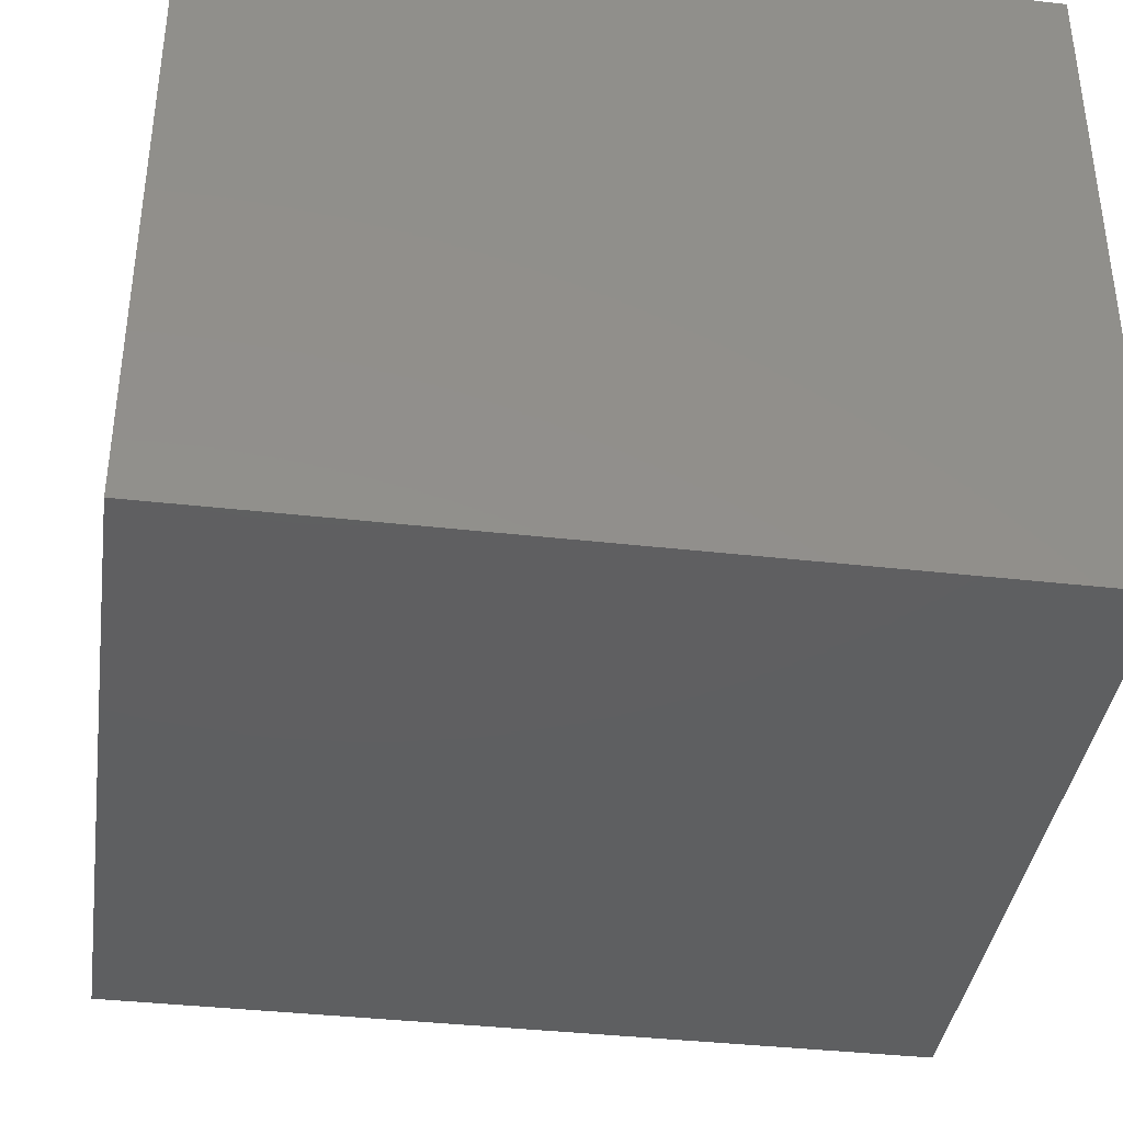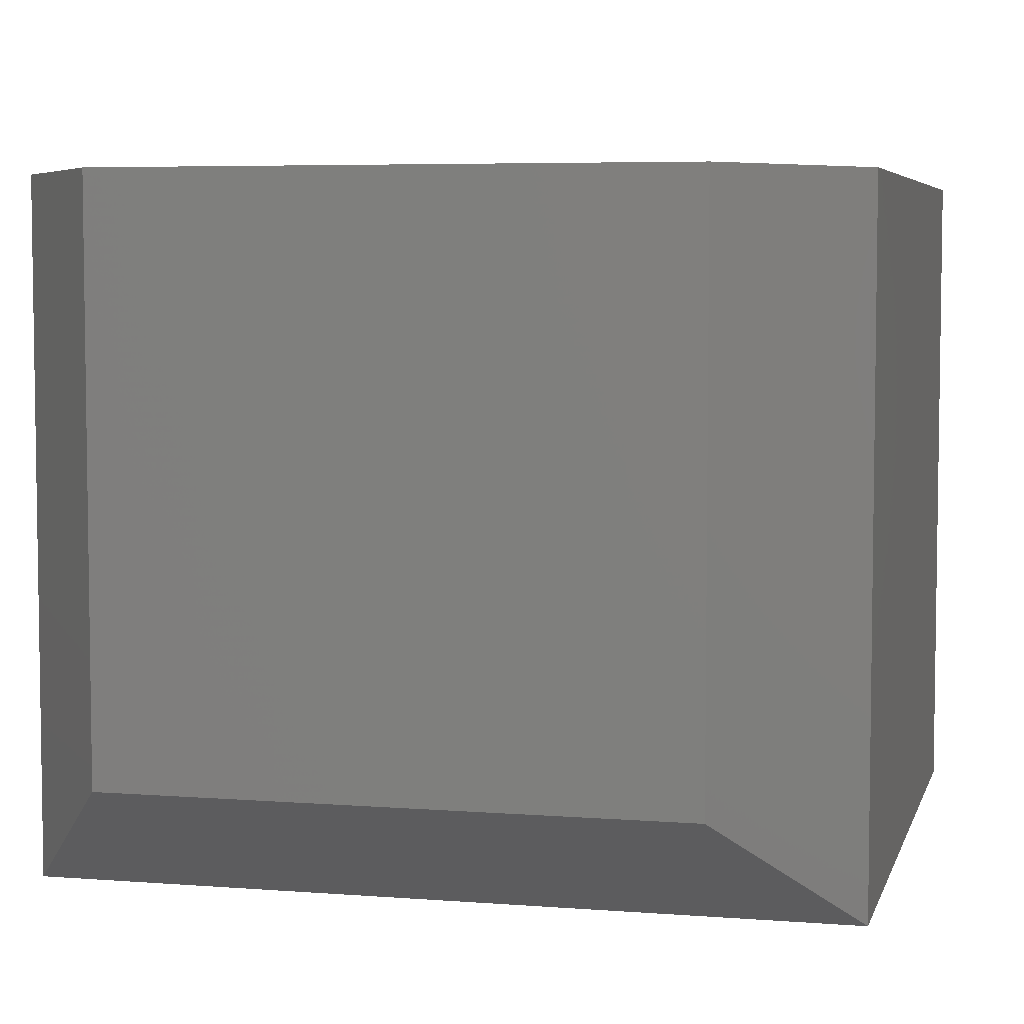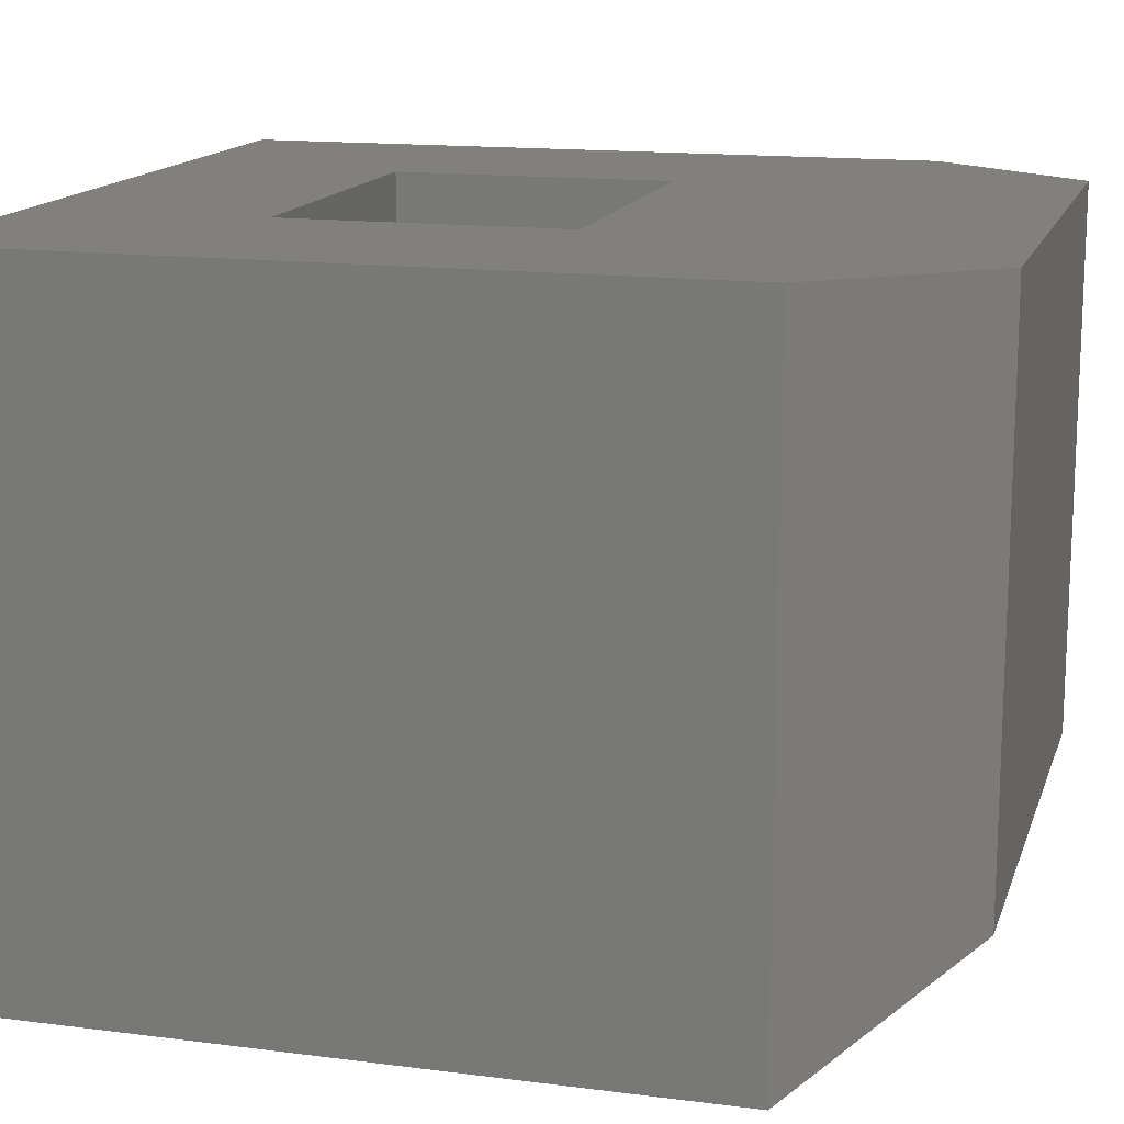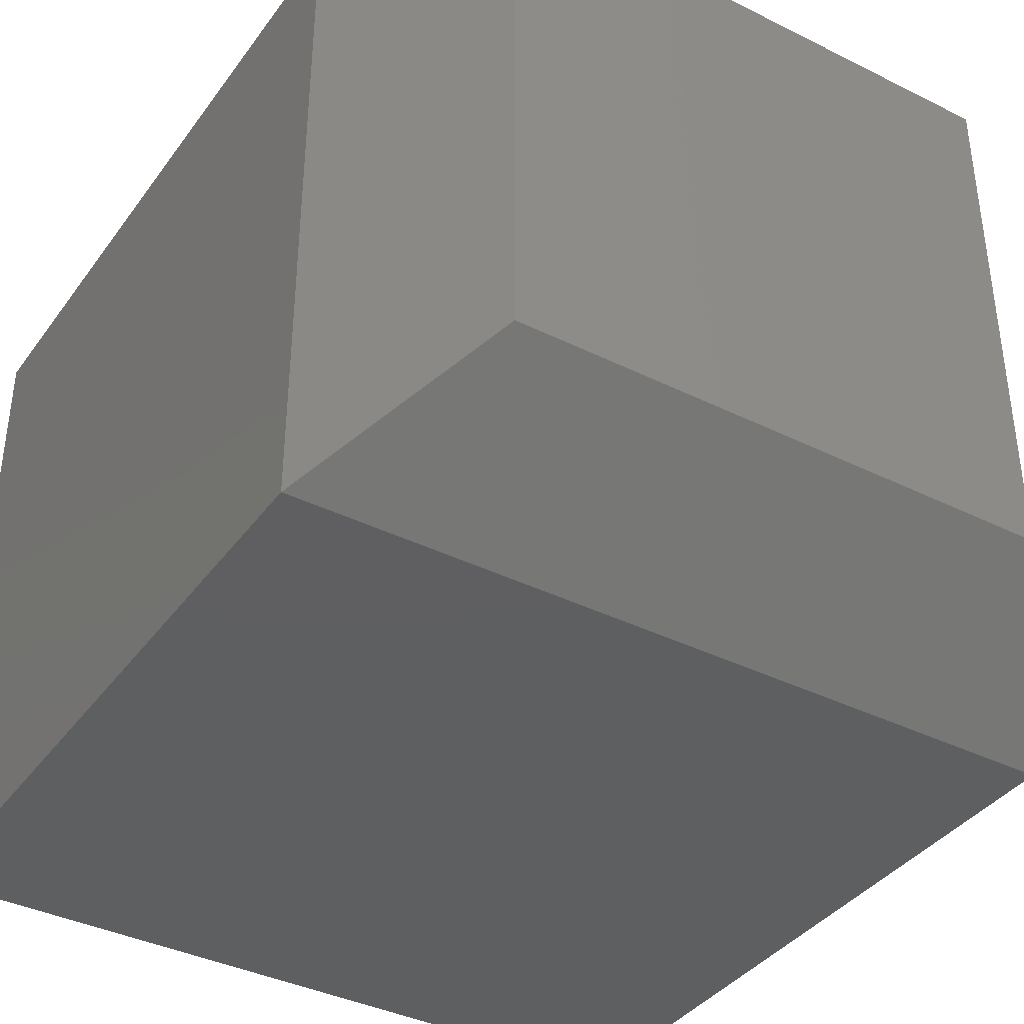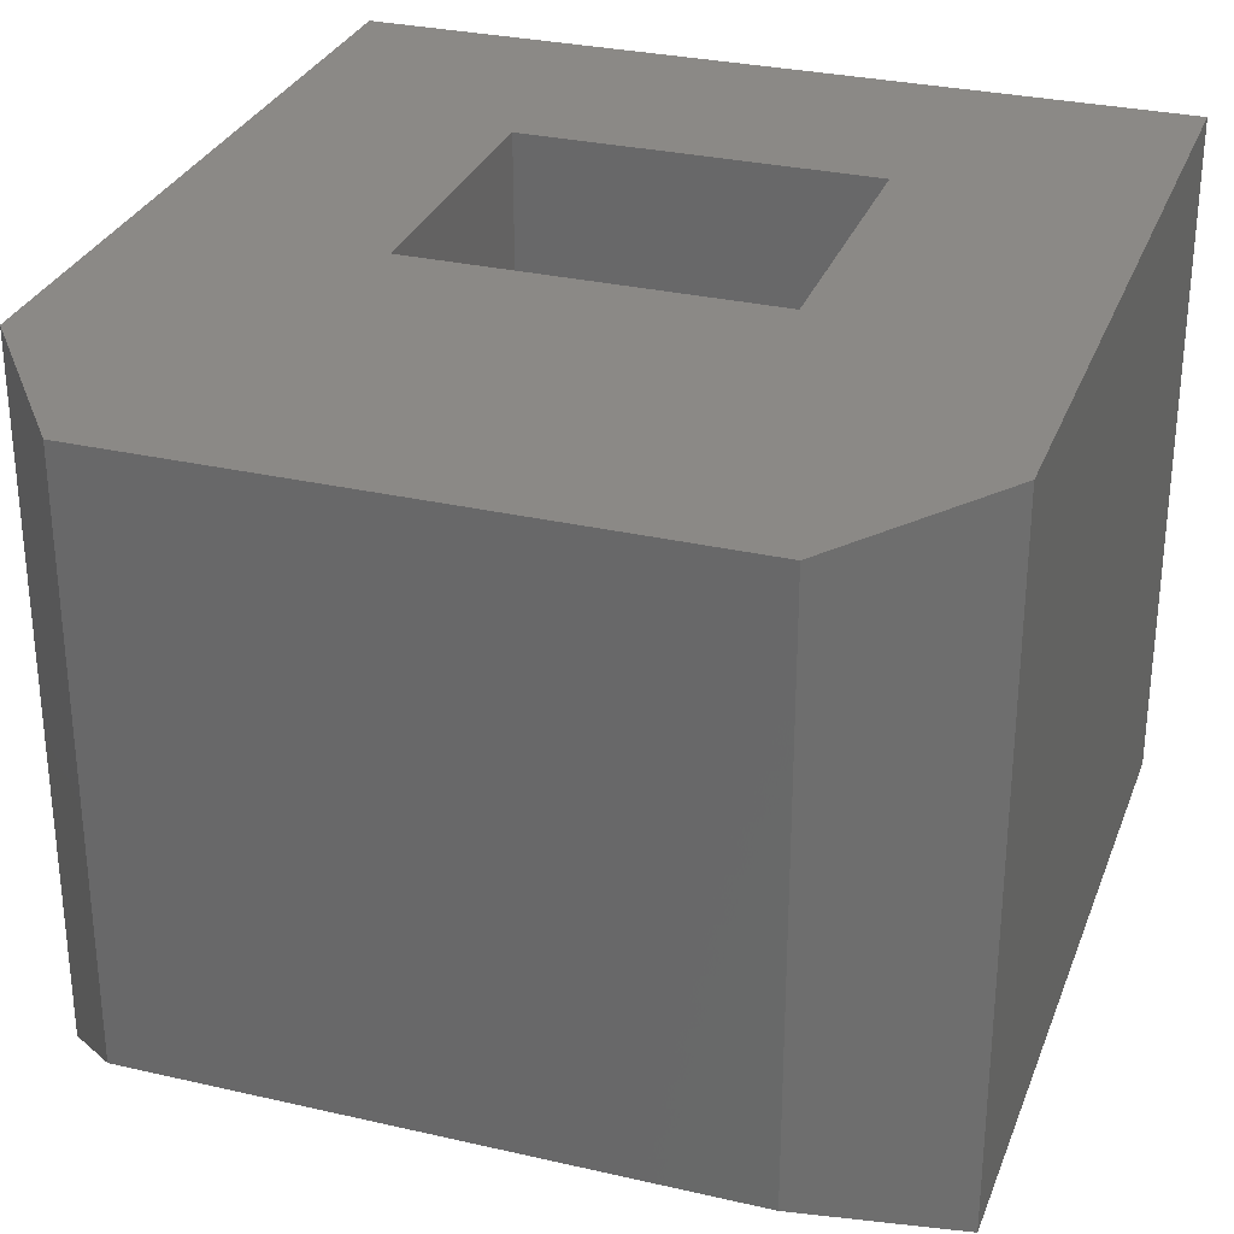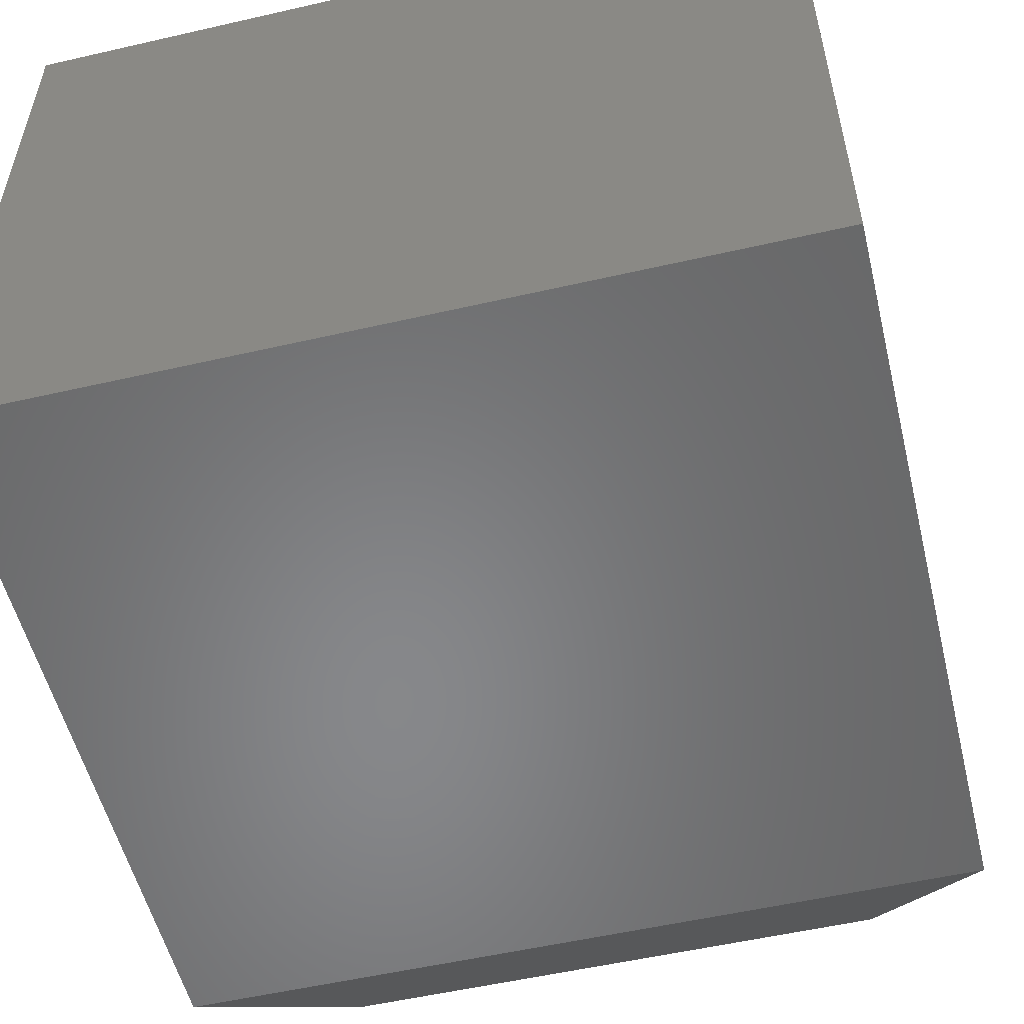
<metadata>
{"format":"stl","ext":"stl","renderer":"f3d","projection":"perspective","resolution":1024,"background":"white","views":[{"elev":-38.6,"azim":171.9,"up":"+Y"},{"elev":5.5,"azim":13.8,"up":"+Y"},{"elev":14.8,"azim":-74.5,"up":"+Y"},{"elev":-38.4,"azim":-32.1,"up":"+Y"},{"elev":30.0,"azim":18.6,"up":"+Y"},{"elev":-54.3,"azim":-166.3,"up":"+Y"}]}
</metadata>
<code>
# stl→obj: 26 verts, 48 faces
v -0.1406 0.6406 0.7031
v 0.125 0.6406 0.4479
v -0.1406 0.6406 -0.1406
v 0.125 0.6406 0.125
v 0.7812 0.6406 -0.1406
v 0.5156 0.6406 0.125
v 0.7812 0.6406 0.7031
v 0.5156 0.6406 0.4479
v 0.6406 0.6406 0.8906
v 8.674e-17 0.6406 0.8906
v 0.5078 0.5078 0.625
v 0.5156 0.5156 0.6146
v 0.1328 0.5078 0.625
v 0.125 0.5156 0.6146
v 0.5156 0.125 0.125
v 0.5156 0.125 0.6146
v 0.125 0.125 0.6146
v 0.125 0.125 0.125
v -0.1406 -0.1406 -0.1406
v 0.7812 -0.1406 -0.1406
v -0.1406 -0.1406 0.7031
v 8.674e-17 1.11e-16 0.8906
v 0.7812 -0.1406 0.7031
v 0.6406 -2.22e-16 0.8906
v 0.5078 0.1328 0.625
v 0.1328 0.1328 0.625
f 1 2 3
f 3 2 4
f 3 4 5
f 5 4 6
f 5 6 7
f 7 6 8
f 7 8 9
f 9 8 2
f 9 2 10
f 10 2 1
f 11 8 12
f 8 11 2
f 2 11 13
f 2 13 14
f 8 6 12
f 12 6 15
f 12 15 16
f 2 14 4
f 4 14 17
f 4 17 18
f 18 15 4
f 4 15 6
f 3 5 19
f 19 5 20
f 3 19 1
f 1 19 21
f 1 21 10
f 10 21 22
f 21 23 22
f 22 23 24
f 22 24 10
f 10 24 9
f 23 7 24
f 24 7 9
f 20 5 23
f 23 5 7
f 21 19 23
f 23 19 20
f 16 25 12
f 12 25 11
f 26 13 25
f 25 13 11
f 14 13 17
f 17 13 26
f 18 17 15
f 15 17 16
f 17 26 16
f 16 26 25

</code>
